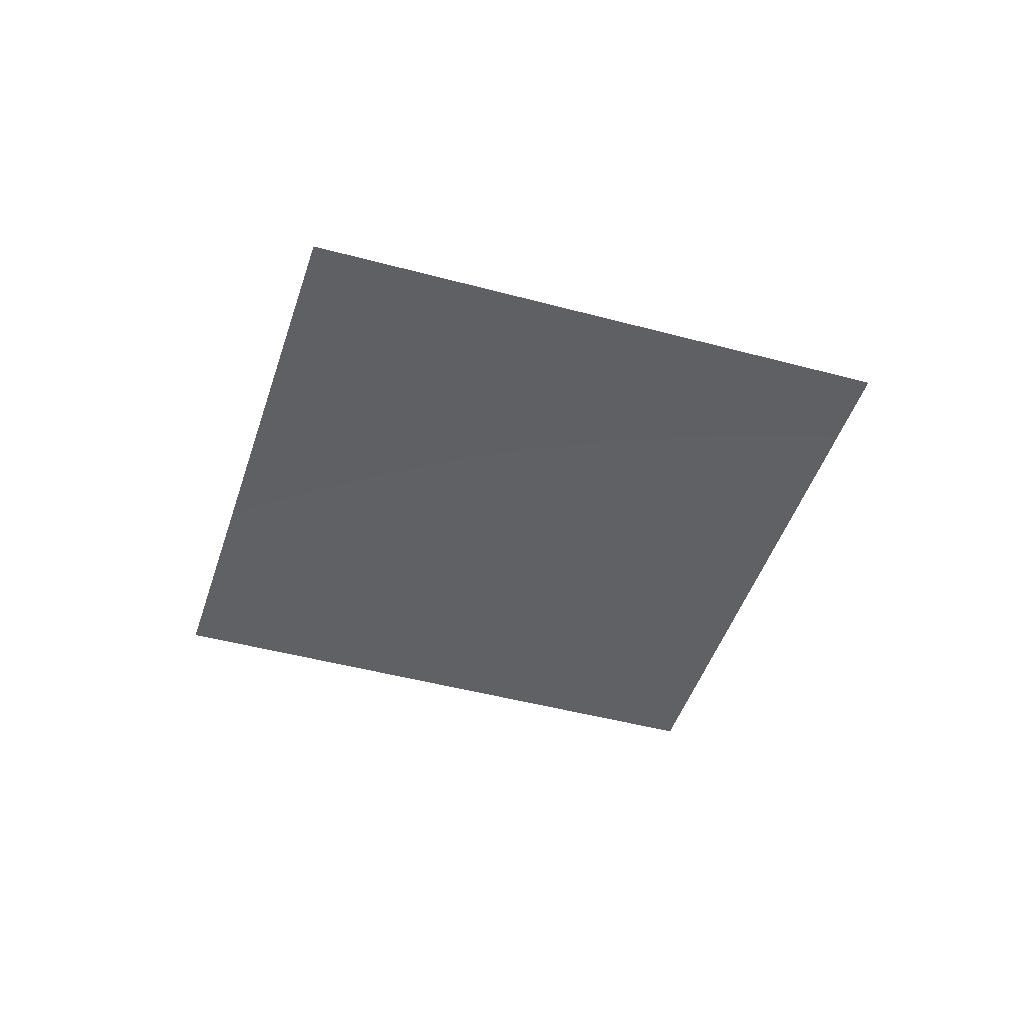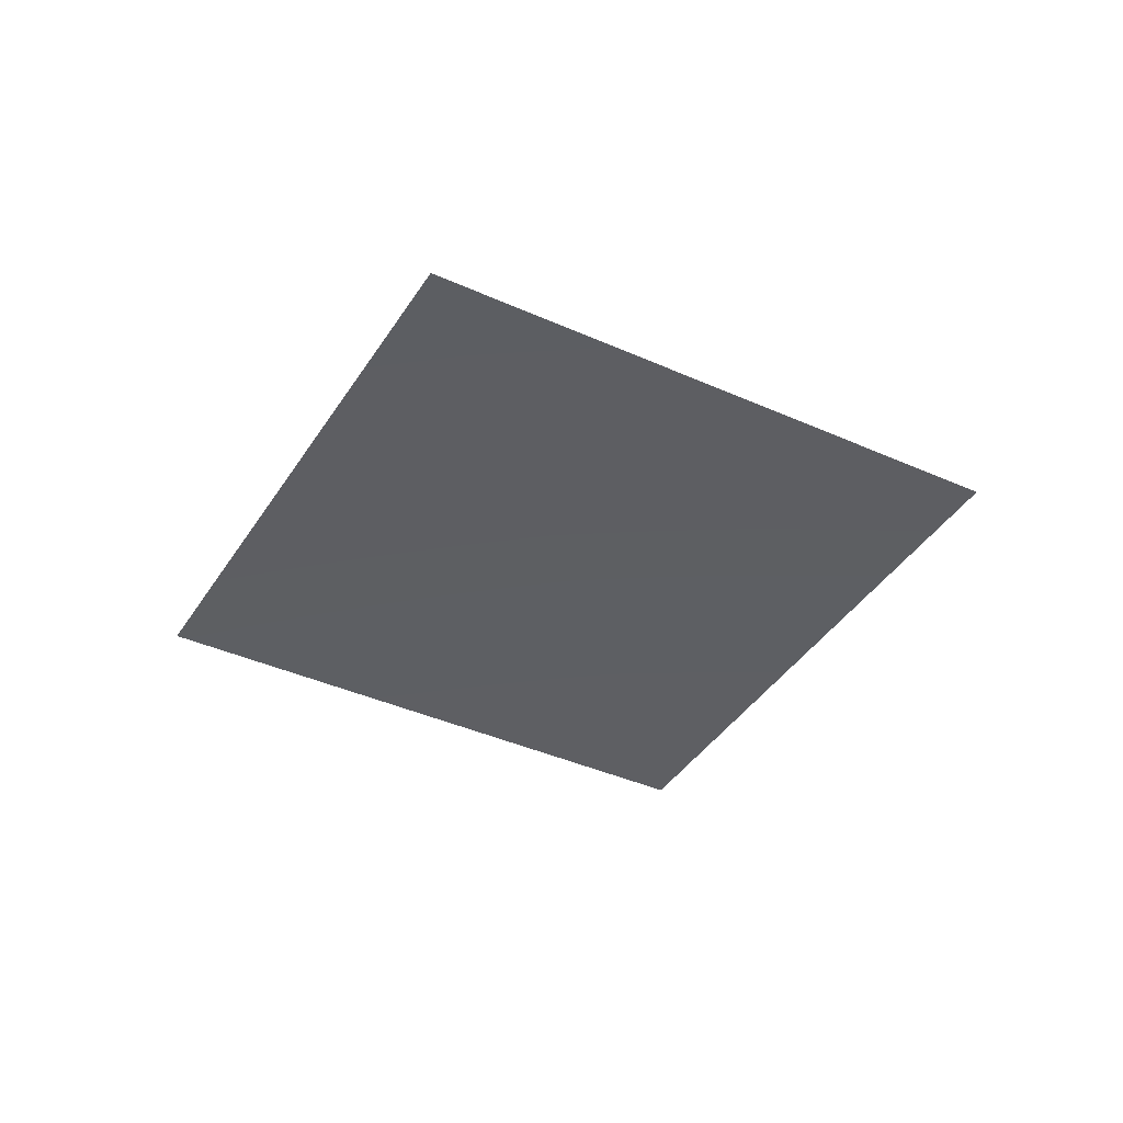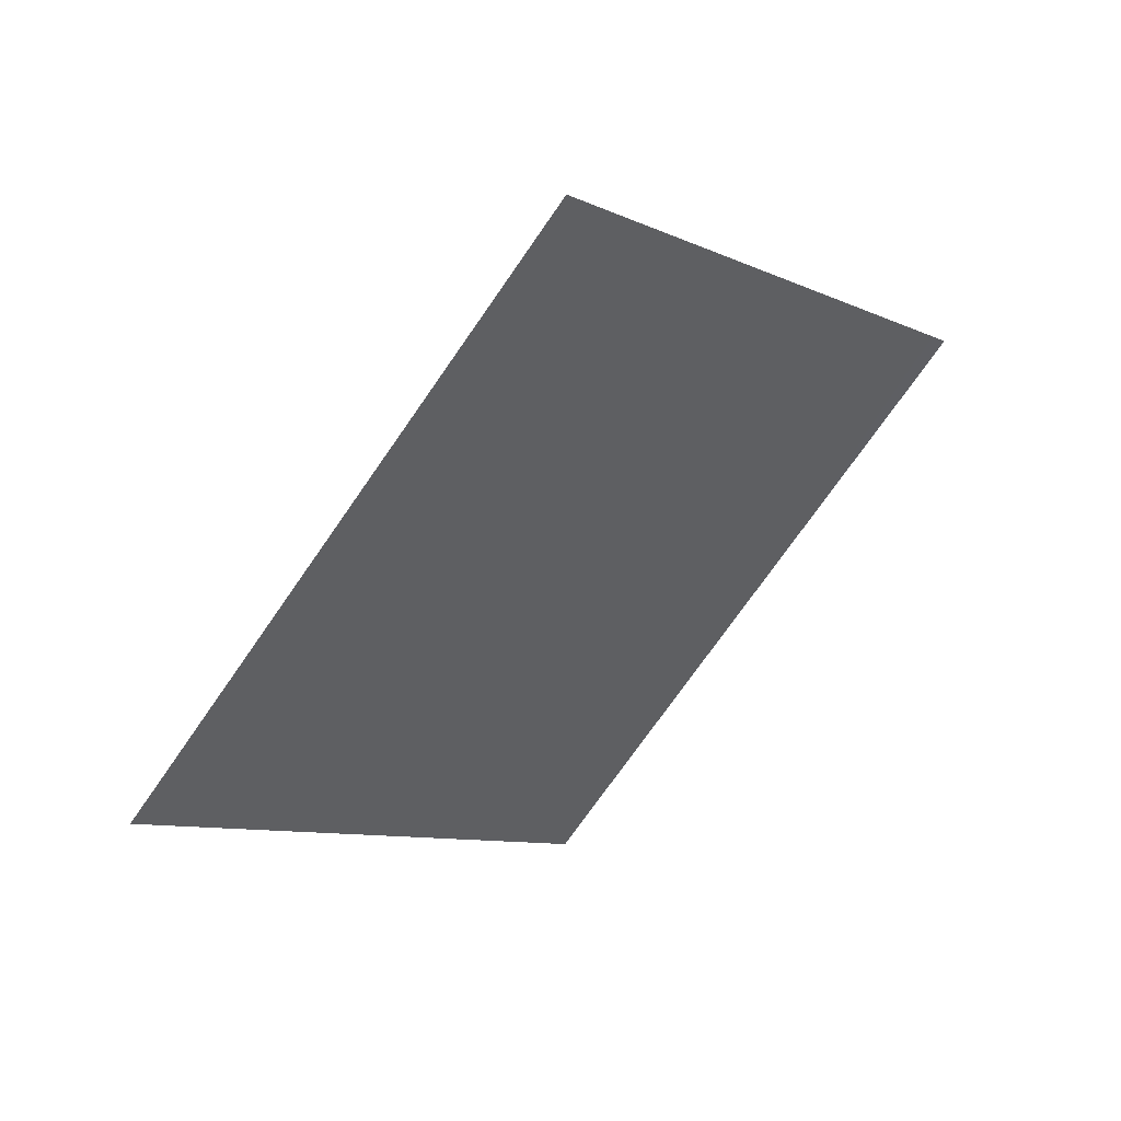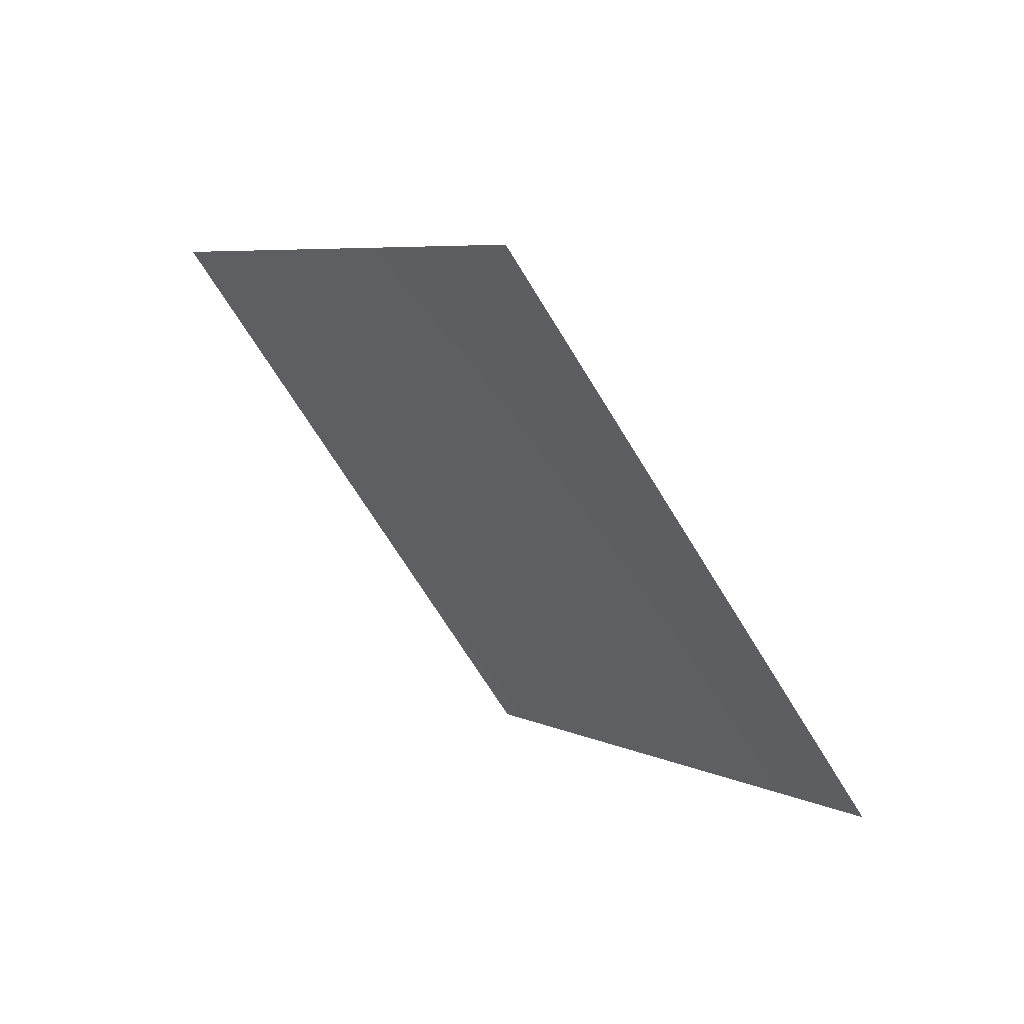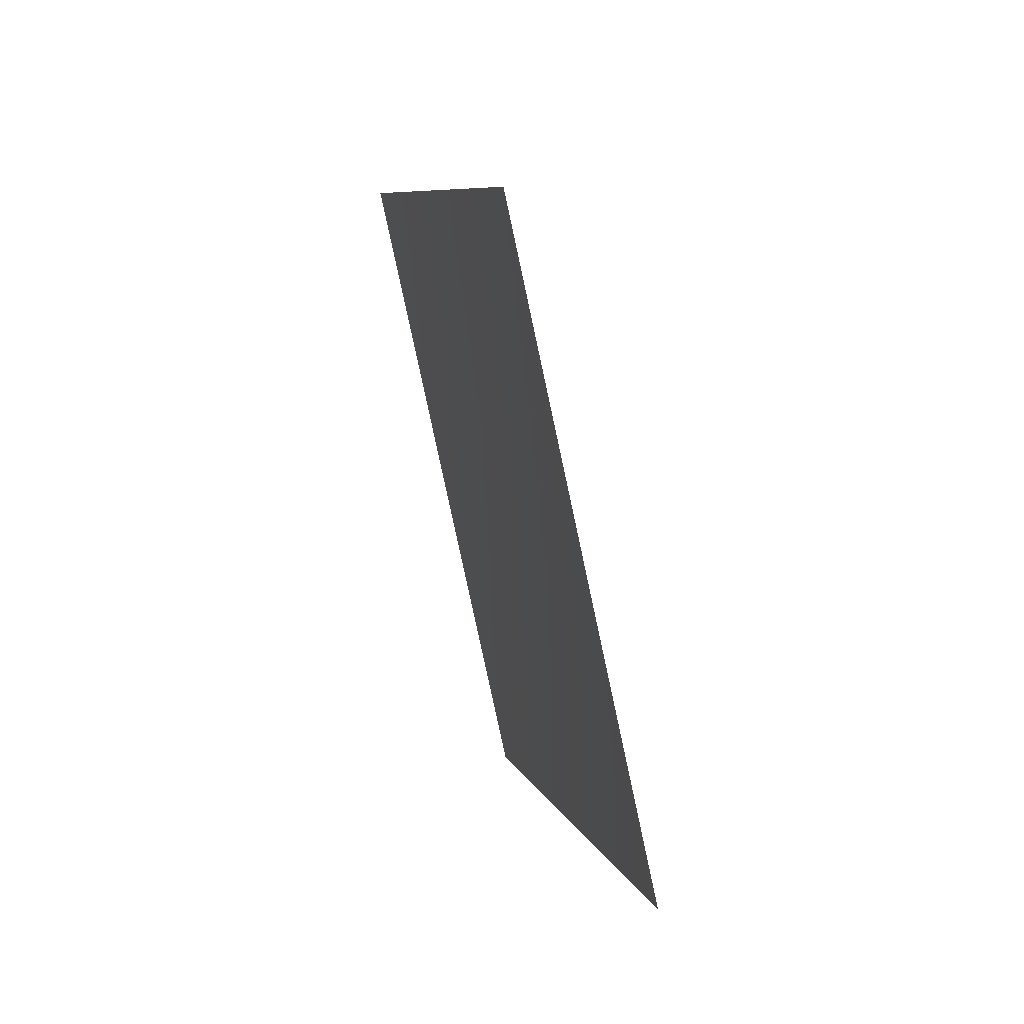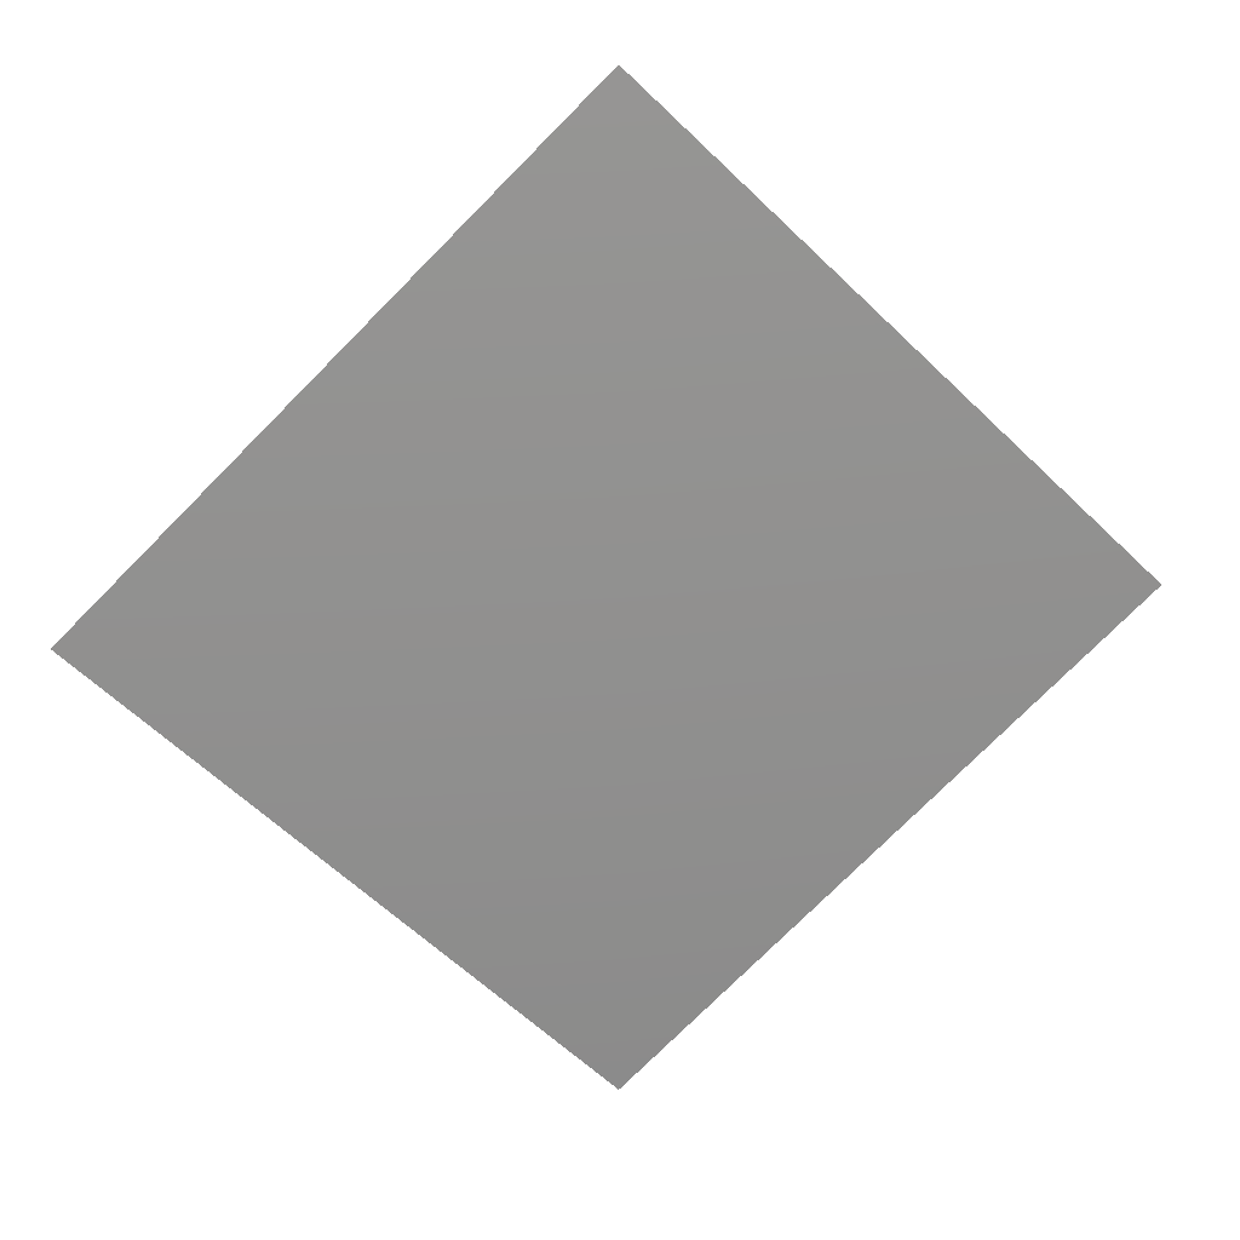
<metadata>
{"format":"obj","ext":"obj","renderer":"f3d","projection":"perspective","resolution":1024,"background":"white","views":[{"elev":-45.7,"azim":-62.3,"up":"+Y"},{"elev":-39.6,"azim":105.8,"up":"+Y"},{"elev":51.2,"azim":-37.2,"up":"+Z"},{"elev":60.4,"azim":44.1,"up":"+Z"},{"elev":53.0,"azim":72.7,"up":"+Z"},{"elev":24.7,"azim":172.1,"up":"+Z"}]}
</metadata>
<code>
g default
v -0.03591 0.6515 9.53
v 9.535 0.6515 -0.04097
v -9.607 0.6515 -0.04099
v -0.03593 0.6515 -9.612
v -0.03592 0.9674 -0.04098
g pPlane7
f 5 1 2
f 5 2 4
f 5 4 3
f 5 3 1

</code>
